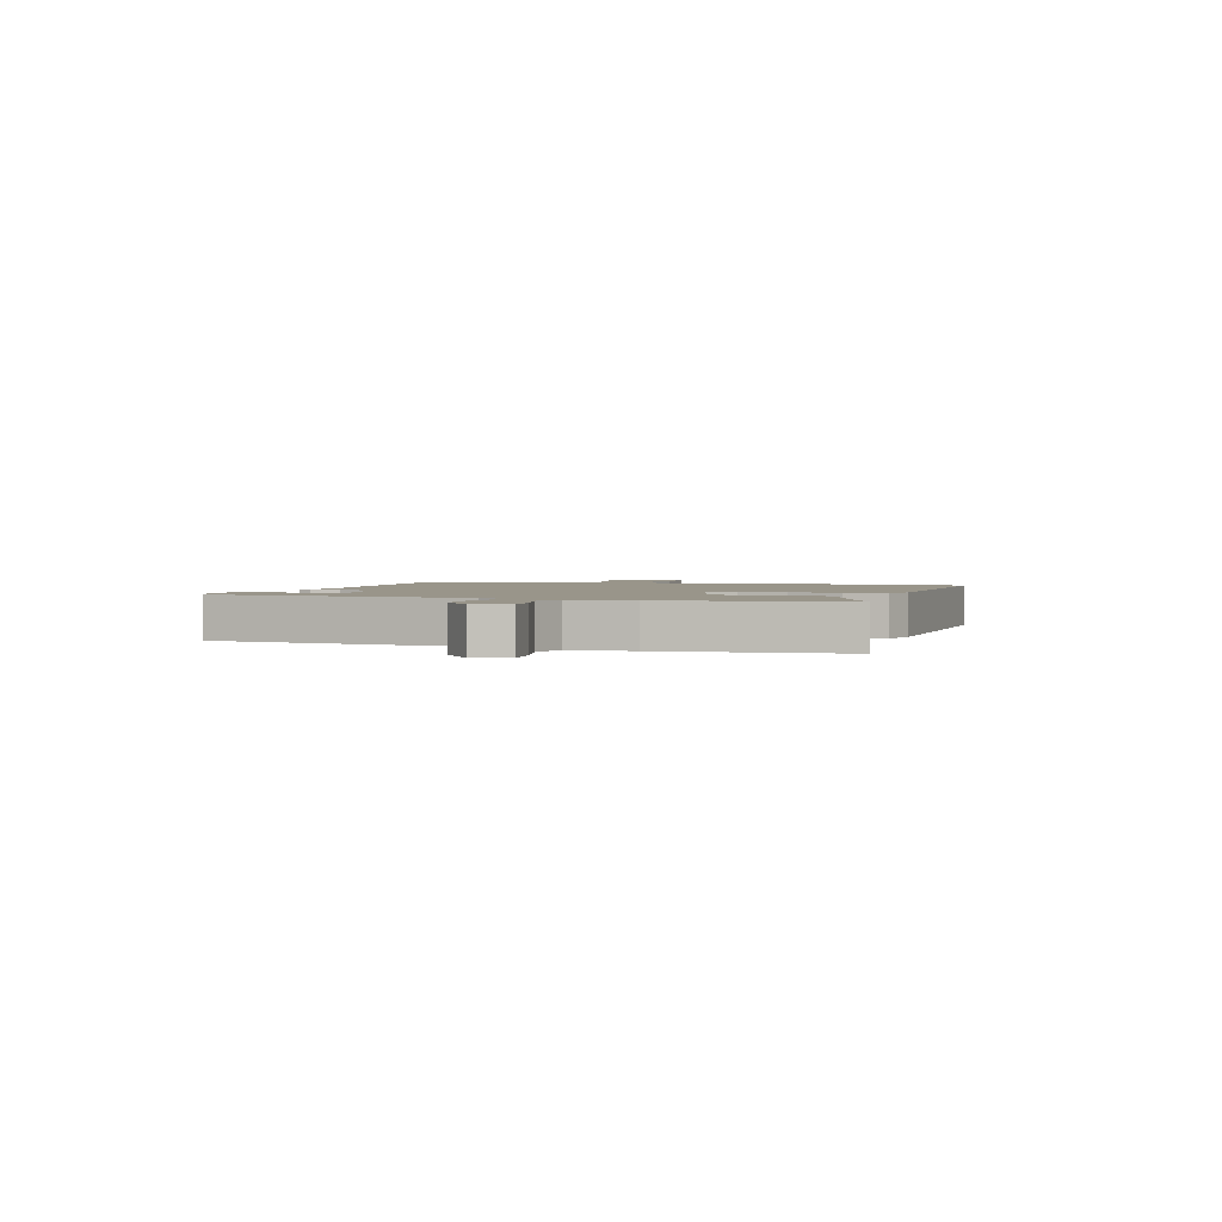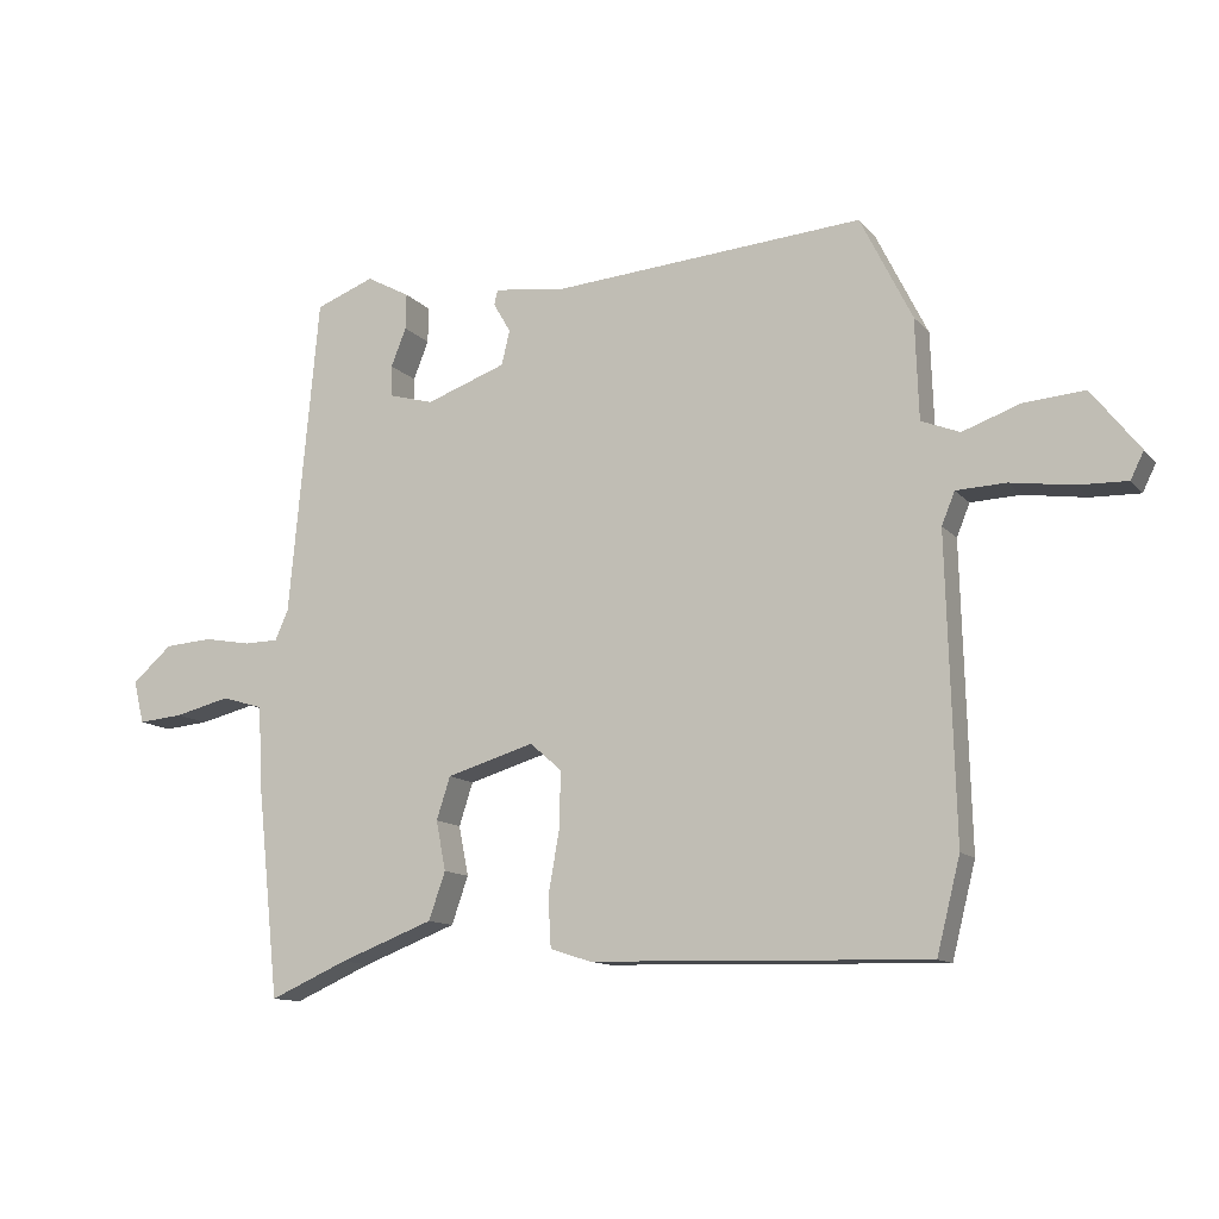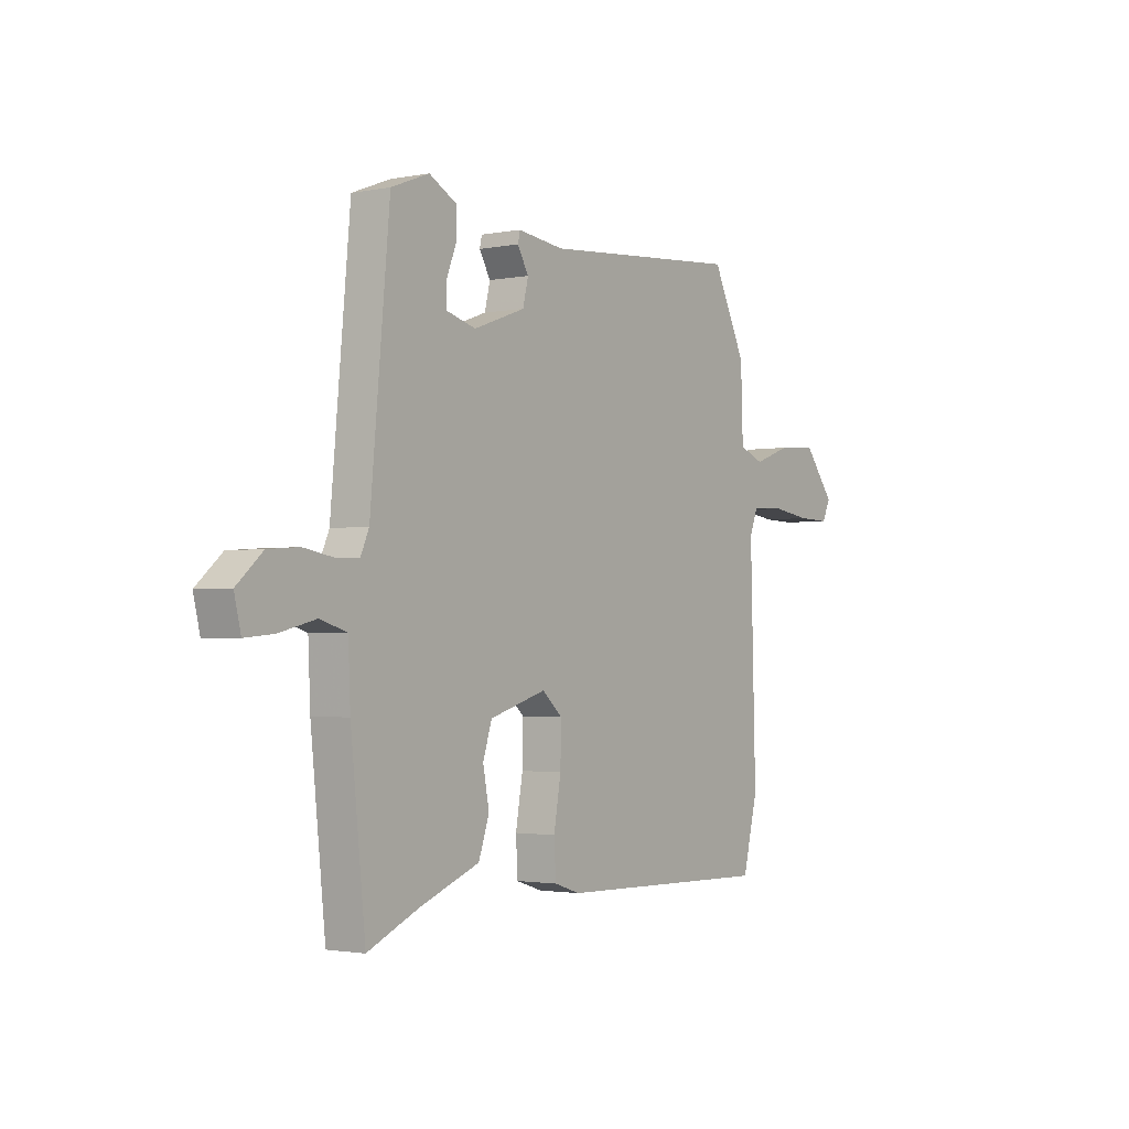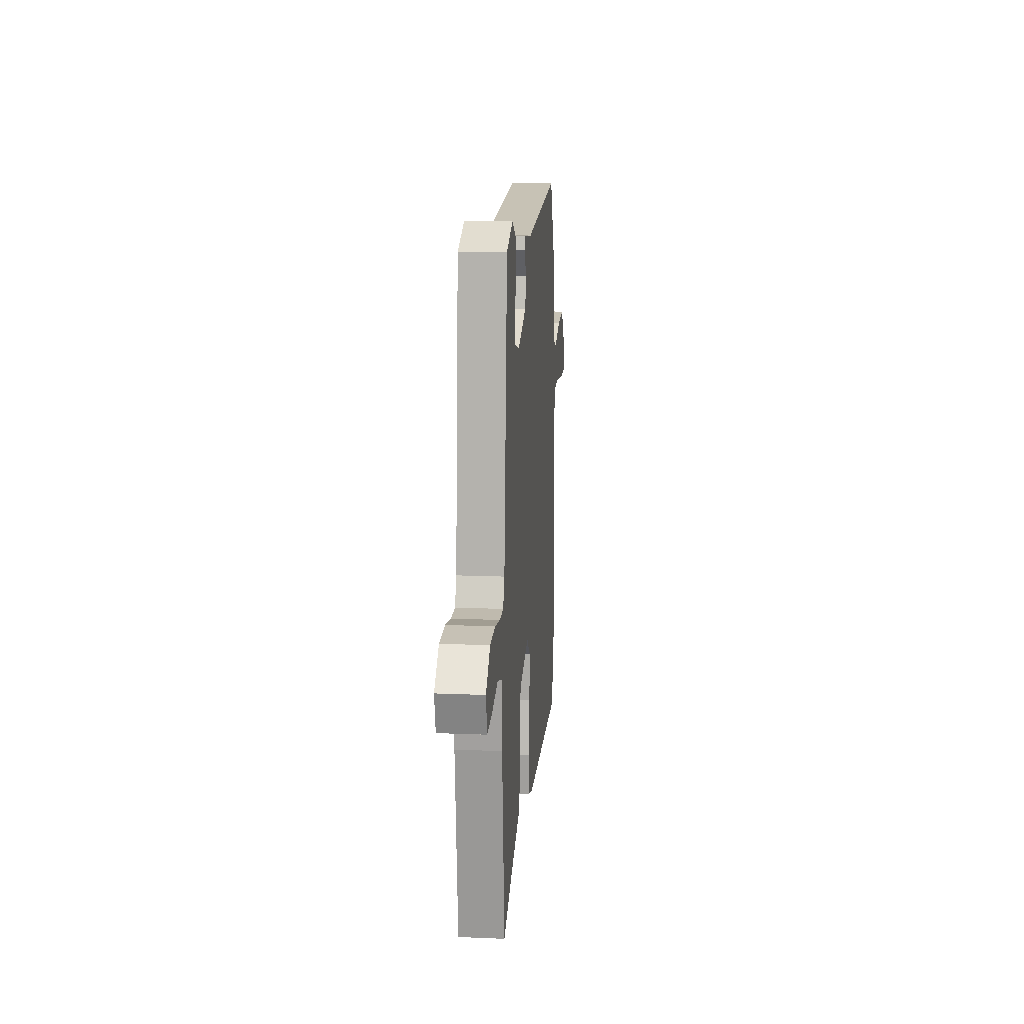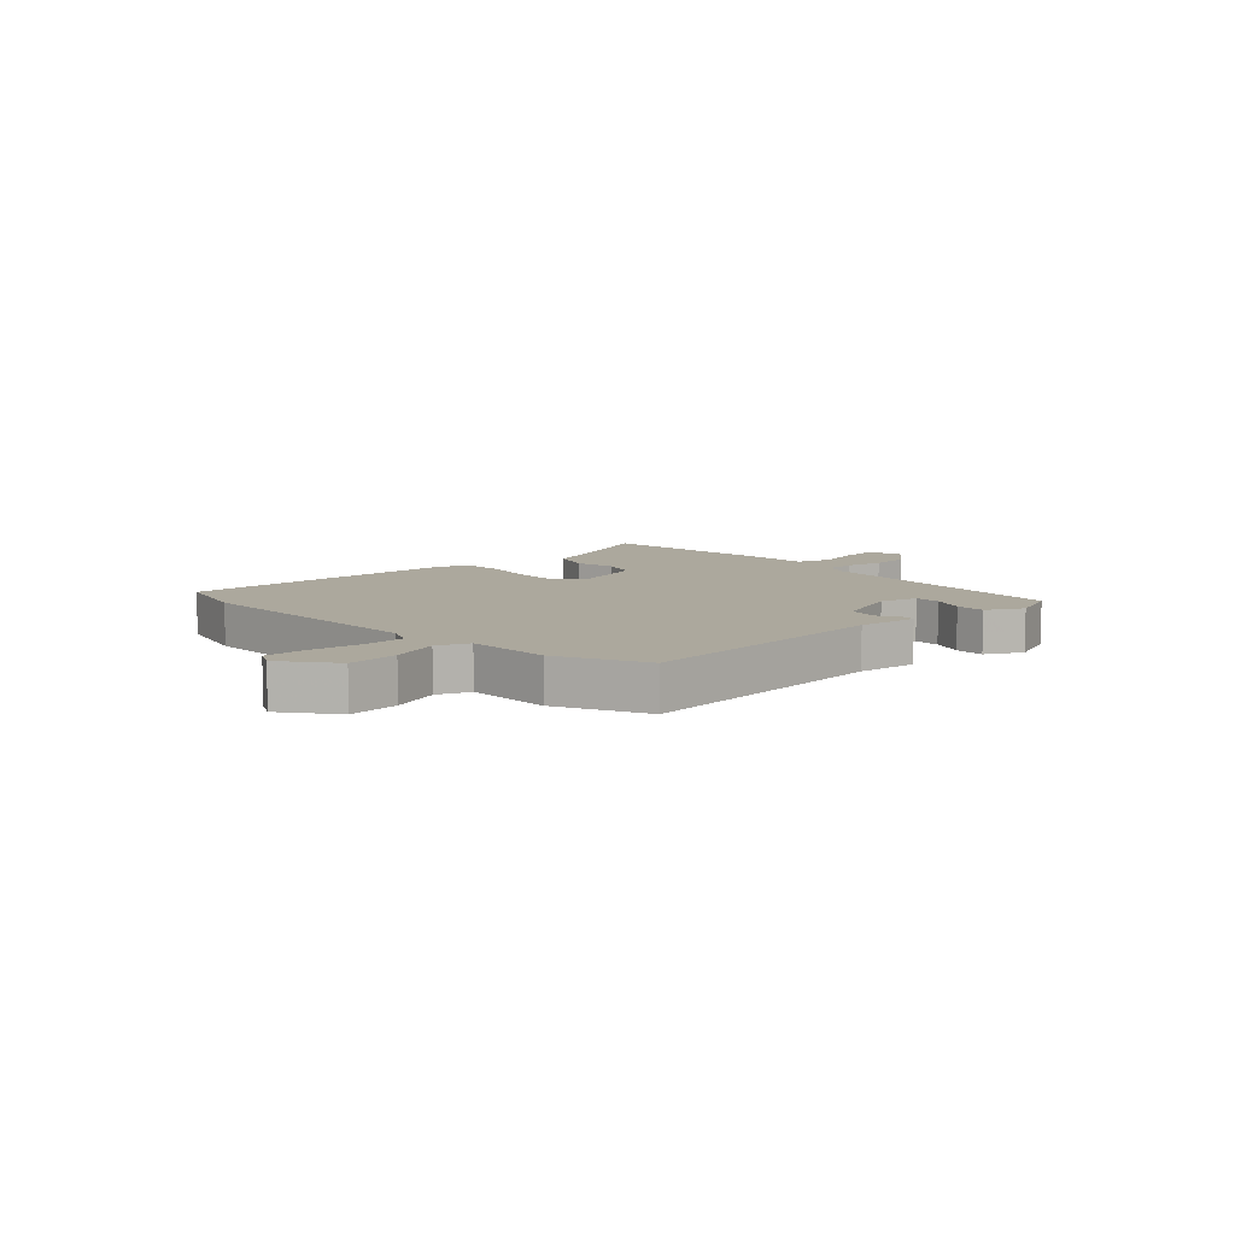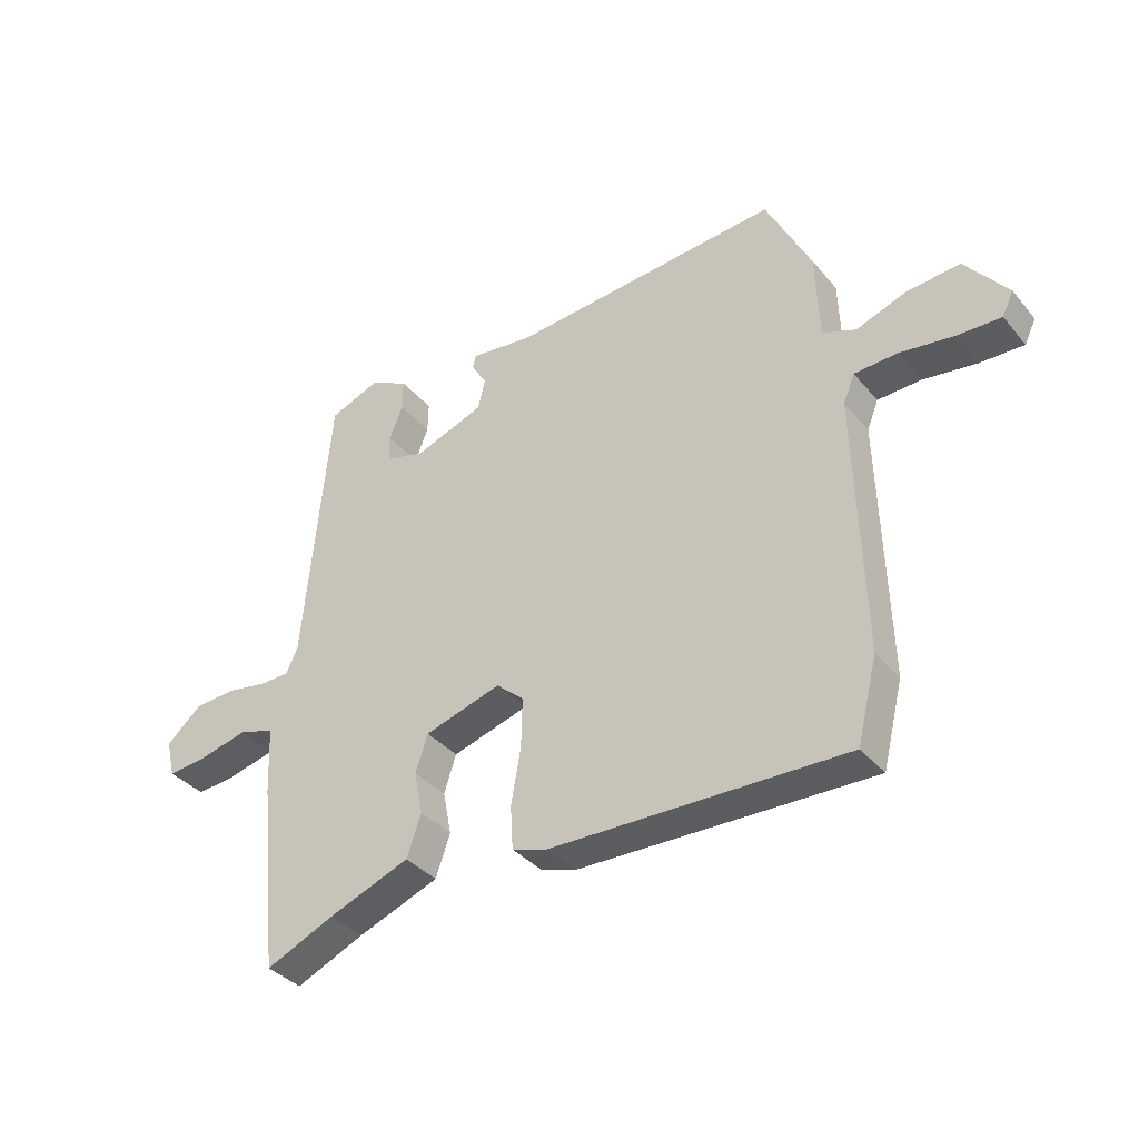
<metadata>
{"format":"obj","ext":"obj","renderer":"f3d","projection":"perspective","resolution":1024,"background":"white","views":[{"elev":2.0,"azim":108.0,"up":"+Y"},{"elev":-12.0,"azim":-155.9,"up":"+Z"},{"elev":-2.0,"azim":125.0,"up":"+Z"},{"elev":14.6,"azim":95.2,"up":"+Z"},{"elev":8.6,"azim":-42.7,"up":"+Y"},{"elev":-36.4,"azim":-145.4,"up":"+Z"}]}
</metadata>
<code>
v 0.491 0.07 -0.545
v 0.378 0.07 -0.495
v 0.242 0.07 -0.443
v 0.218 0.07 -0.374
v 0.232 0.07 -0.302
v 0.212 0.07 -0.24
v 0.085 0.07 -0.202
v 0.039 0.07 -0.242
v 0.041 0.07 -0.324
v 0.057 0.07 -0.416
v 0.053 0.07 -0.488
v -0.006 0.07 -0.507
v -0.495 0.07 -0.519
v -0.529 0.07 -0.383
v -0.517 0.07 0.05
v -0.536 0.07 0.097
v -0.608 0.07 0.1
v -0.698 0.07 0.087
v -0.77 0.07 0.085
v -0.789 0.07 0.124
v -0.719 0.07 0.213
v -0.631 0.07 0.206
v -0.547 0.07 0.176
v -0.491 0.07 0.198
v -0.486 0.07 0.344
v -0.411 0.07 0.495
v 0.04 0.07 0.459
v 0.144 0.07 0.472
v 0.149 0.07 0.45
v 0.124 0.07 0.407
v 0.136 0.07 0.357
v 0.252 0.07 0.315
v 0.318 0.07 0.333
v 0.318 0.07 0.378
v 0.296 0.07 0.434
v 0.295 0.07 0.486
v 0.358 0.07 0.52
v 0.443 0.07 0.487
v 0.486 0.07 0.023
v 0.505 0.07 -0.02
v 0.555 0.07 -0.021
v 0.623 0.07 -0.009
v 0.692 0.07 -0.014
v 0.75 0.07 -0.065
v 0.735 0.07 -0.127
v 0.67 0.07 -0.121
v 0.589 0.07 -0.101
v 0.529 0.07 -0.119
v 0.524 0.07 -0.231
v 0.491 0 -0.545
v 0.378 0 -0.495
v 0.242 0 -0.443
v 0.218 0 -0.374
v 0.232 0 -0.302
v 0.212 0 -0.24
v 0.085 0 -0.202
v 0.039 0 -0.242
v 0.041 0 -0.324
v 0.057 0 -0.416
v 0.053 0 -0.488
v -0.006 0 -0.507
v -0.495 0 -0.519
v -0.529 0 -0.383
v -0.517 0 0.05
v -0.536 0 0.097
v -0.608 0 0.1
v -0.698 0 0.087
v -0.77 0 0.085
v -0.789 0 0.124
v -0.719 0 0.213
v -0.631 0 0.206
v -0.547 0 0.176
v -0.491 0 0.198
v -0.486 0 0.344
v -0.411 0 0.495
v 0.04 0 0.459
v 0.144 0 0.472
v 0.149 0 0.45
v 0.124 0 0.407
v 0.136 0 0.357
v 0.252 0 0.315
v 0.318 0 0.333
v 0.318 0 0.378
v 0.296 0 0.434
v 0.295 0 0.486
v 0.358 0 0.52
v 0.443 0 0.487
v 0.486 0 0.023
v 0.505 0 -0.02
v 0.555 0 -0.021
v 0.623 0 -0.009
v 0.692 0 -0.014
v 0.75 0 -0.065
v 0.735 0 -0.127
v 0.67 0 -0.121
v 0.589 0 -0.101
v 0.529 0 -0.119
v 0.524 0 -0.231
f 48 49 1 2
f 45 46 47
f 44 45 47
f 43 44 47
f 42 43 47
f 41 42 47
f 40 41 47 48
f 3 4 5
f 2 3 5
f 48 2 5
f 40 48 5
f 39 40 5
f 37 38 39
f 36 37 39
f 35 36 39
f 34 35 39
f 33 34 39
f 39 5 6
f 33 39 6
f 32 33 6
f 27 28 29 30
f 27 30 31
f 26 27 31
f 25 26 31
f 24 25 31
f 32 6 7
f 31 32 7
f 24 31 7
f 23 24 7
f 21 22 23
f 20 21 23
f 19 20 23
f 18 19 23
f 17 18 23
f 13 14 15
f 12 13 15
f 11 12 15
f 10 11 15
f 9 10 15
f 8 9 15 16
f 7 8 16
f 23 7 16
f 16 17 23
f 51 50 98 97
f 96 95 94
f 96 94 93
f 96 93 92
f 96 92 91
f 96 91 90
f 97 96 90 89
f 54 53 52
f 54 52 51
f 54 51 97
f 54 97 89
f 54 89 88
f 88 87 86
f 88 86 85
f 88 85 84
f 88 84 83
f 88 83 82
f 55 54 88
f 55 88 82
f 55 82 81
f 79 78 77 76
f 80 79 76
f 80 76 75
f 80 75 74
f 80 74 73
f 56 55 81
f 56 81 80
f 56 80 73
f 56 73 72
f 72 71 70
f 72 70 69
f 72 69 68
f 72 68 67
f 72 67 66
f 64 63 62
f 64 62 61
f 64 61 60
f 64 60 59
f 64 59 58
f 65 64 58 57
f 65 57 56
f 65 56 72
f 72 66 65
f 1 50 51 2
f 2 51 52 3
f 3 52 53 4
f 4 53 54 5
f 5 54 55 6
f 6 55 56 7
f 7 56 57 8
f 8 57 58 9
f 9 58 59 10
f 10 59 60 11
f 11 60 61 12
f 12 61 62 13
f 13 62 63 14
f 14 63 64 15
f 15 64 65 16
f 16 65 66 17
f 17 66 67 18
f 18 67 68 19
f 19 68 69 20
f 20 69 70 21
f 21 70 71 22
f 22 71 72 23
f 23 72 73 24
f 24 73 74 25
f 25 74 75 26
f 26 75 76 27
f 27 76 77 28
f 28 77 78 29
f 29 78 79 30
f 30 79 80 31
f 31 80 81 32
f 32 81 82 33
f 33 82 83 34
f 34 83 84 35
f 35 84 85 36
f 36 85 86 37
f 37 86 87 38
f 38 87 88 39
f 39 88 89 40
f 40 89 90 41
f 41 90 91 42
f 42 91 92 43
f 43 92 93 44
f 44 93 94 45
f 45 94 95 46
f 46 95 96 47
f 47 96 97 48
f 48 97 98 49
f 49 98 50 1

</code>
